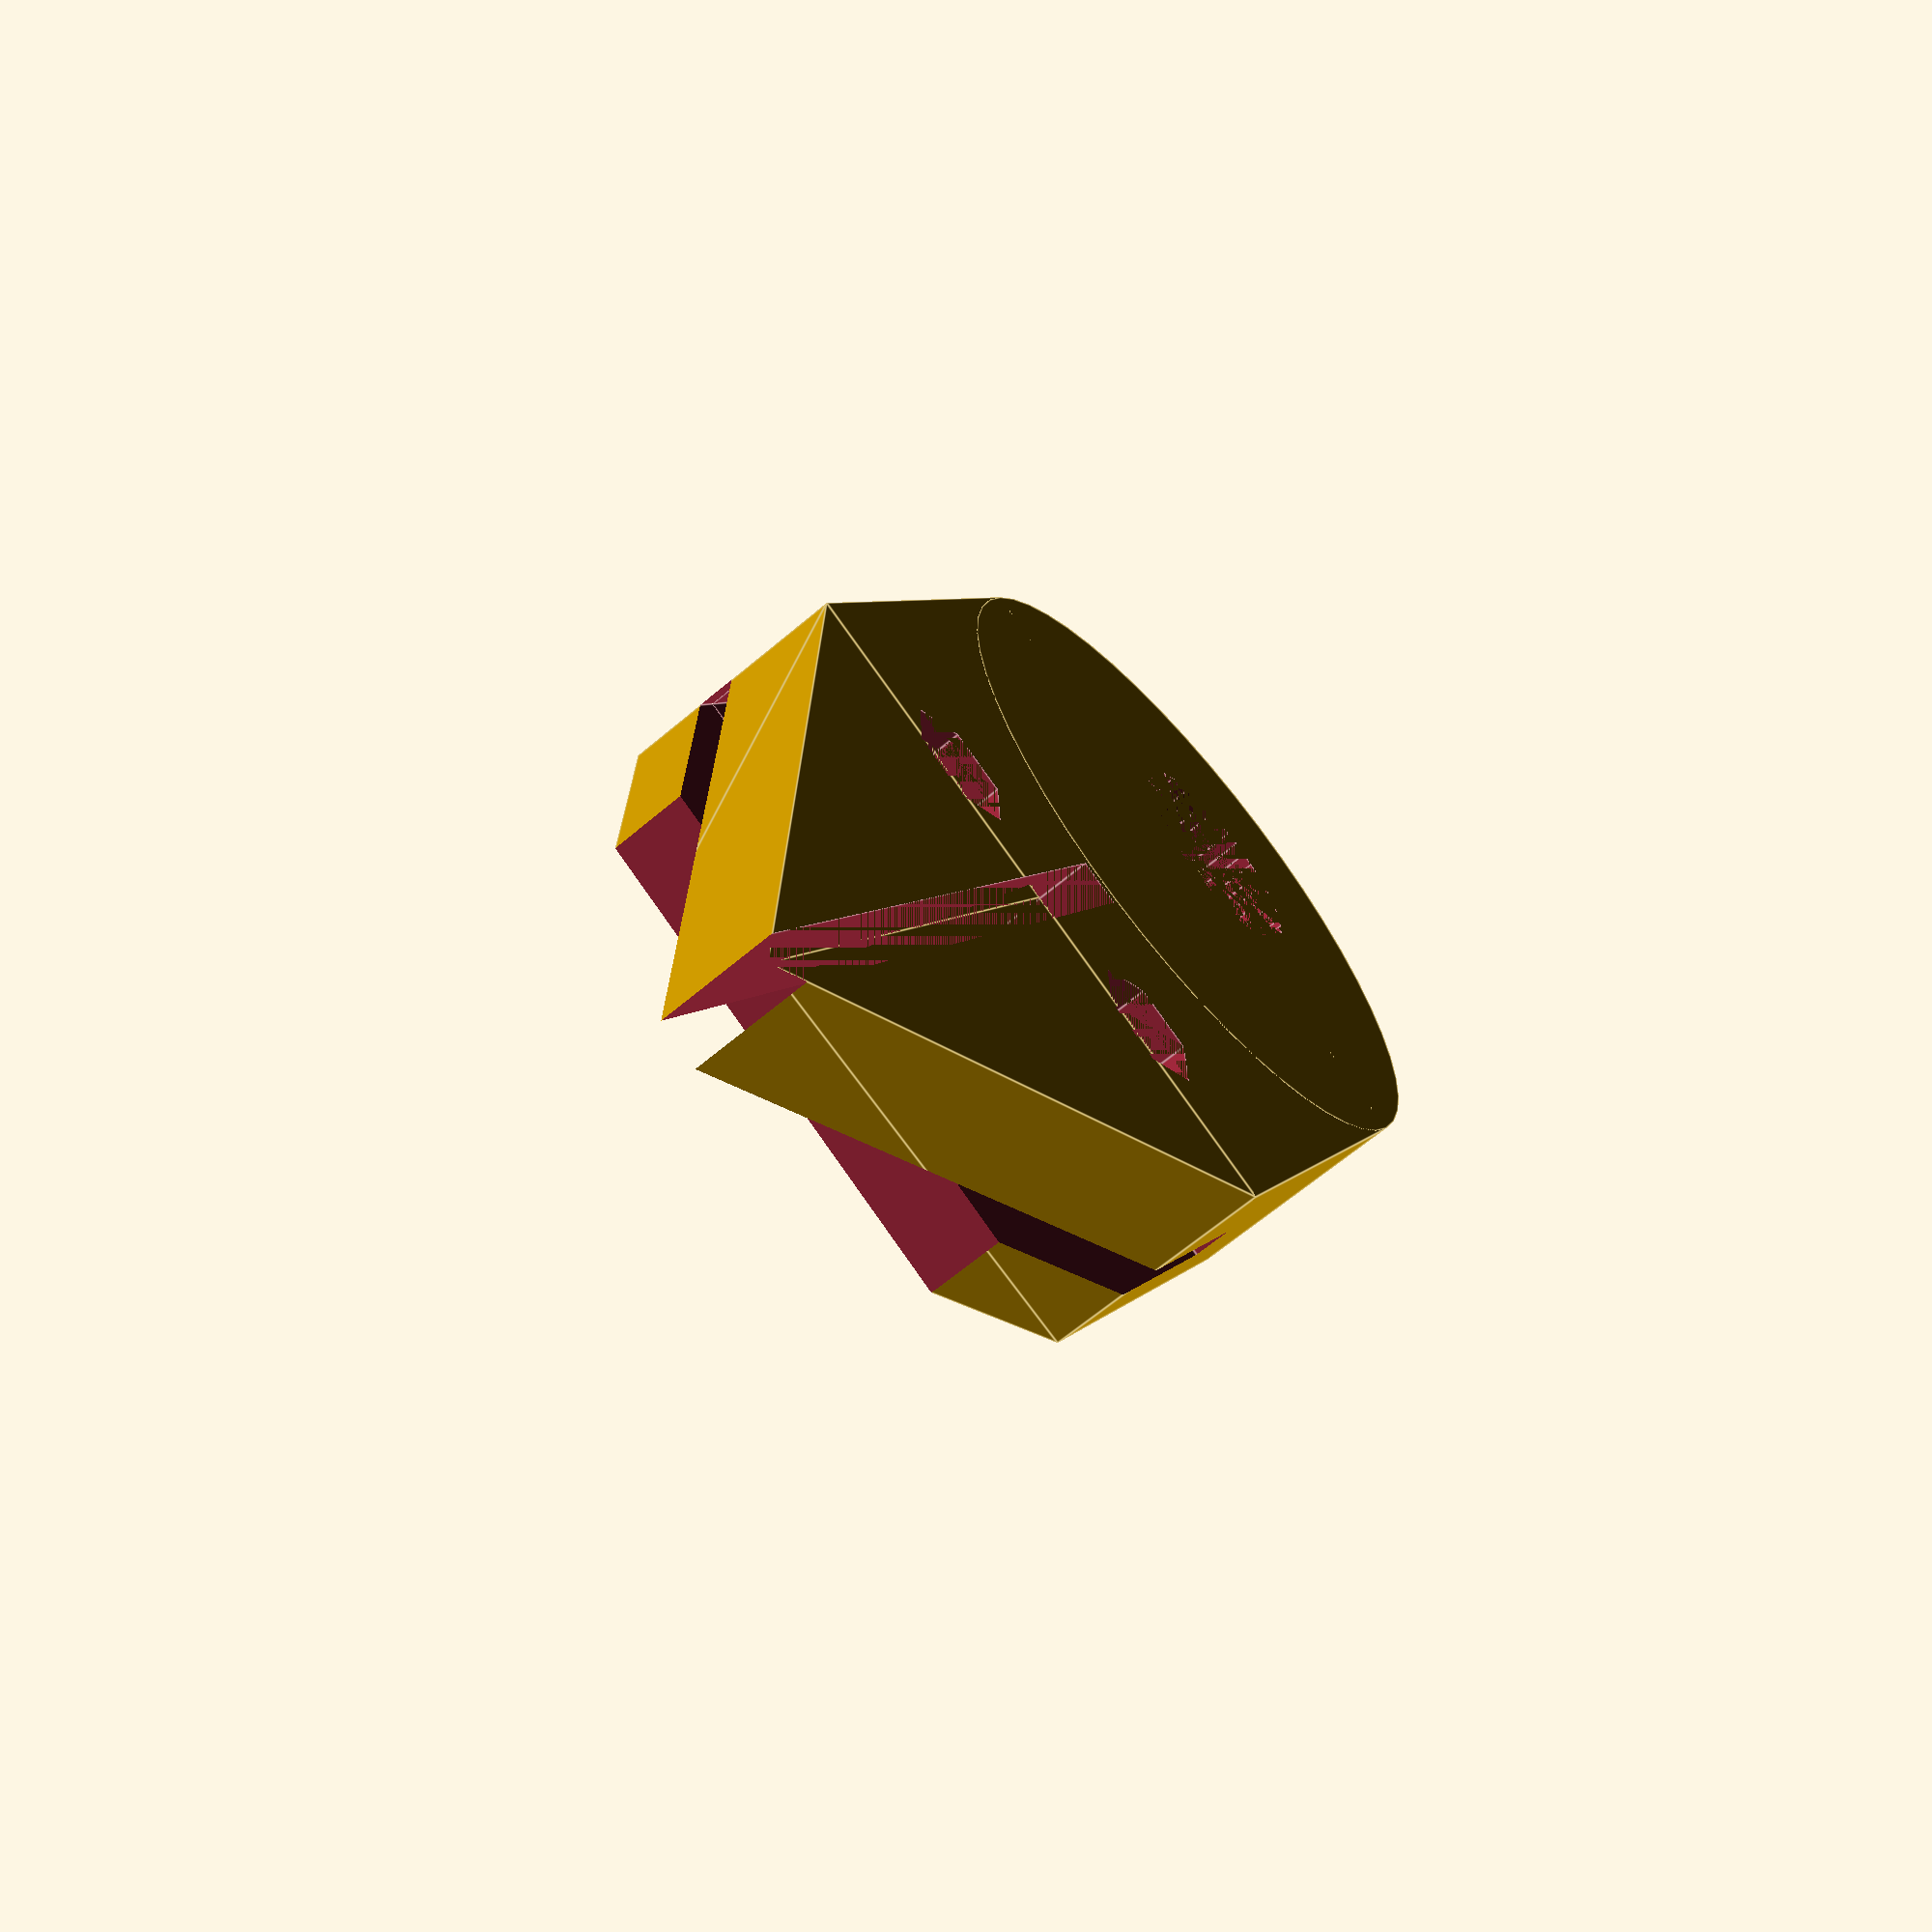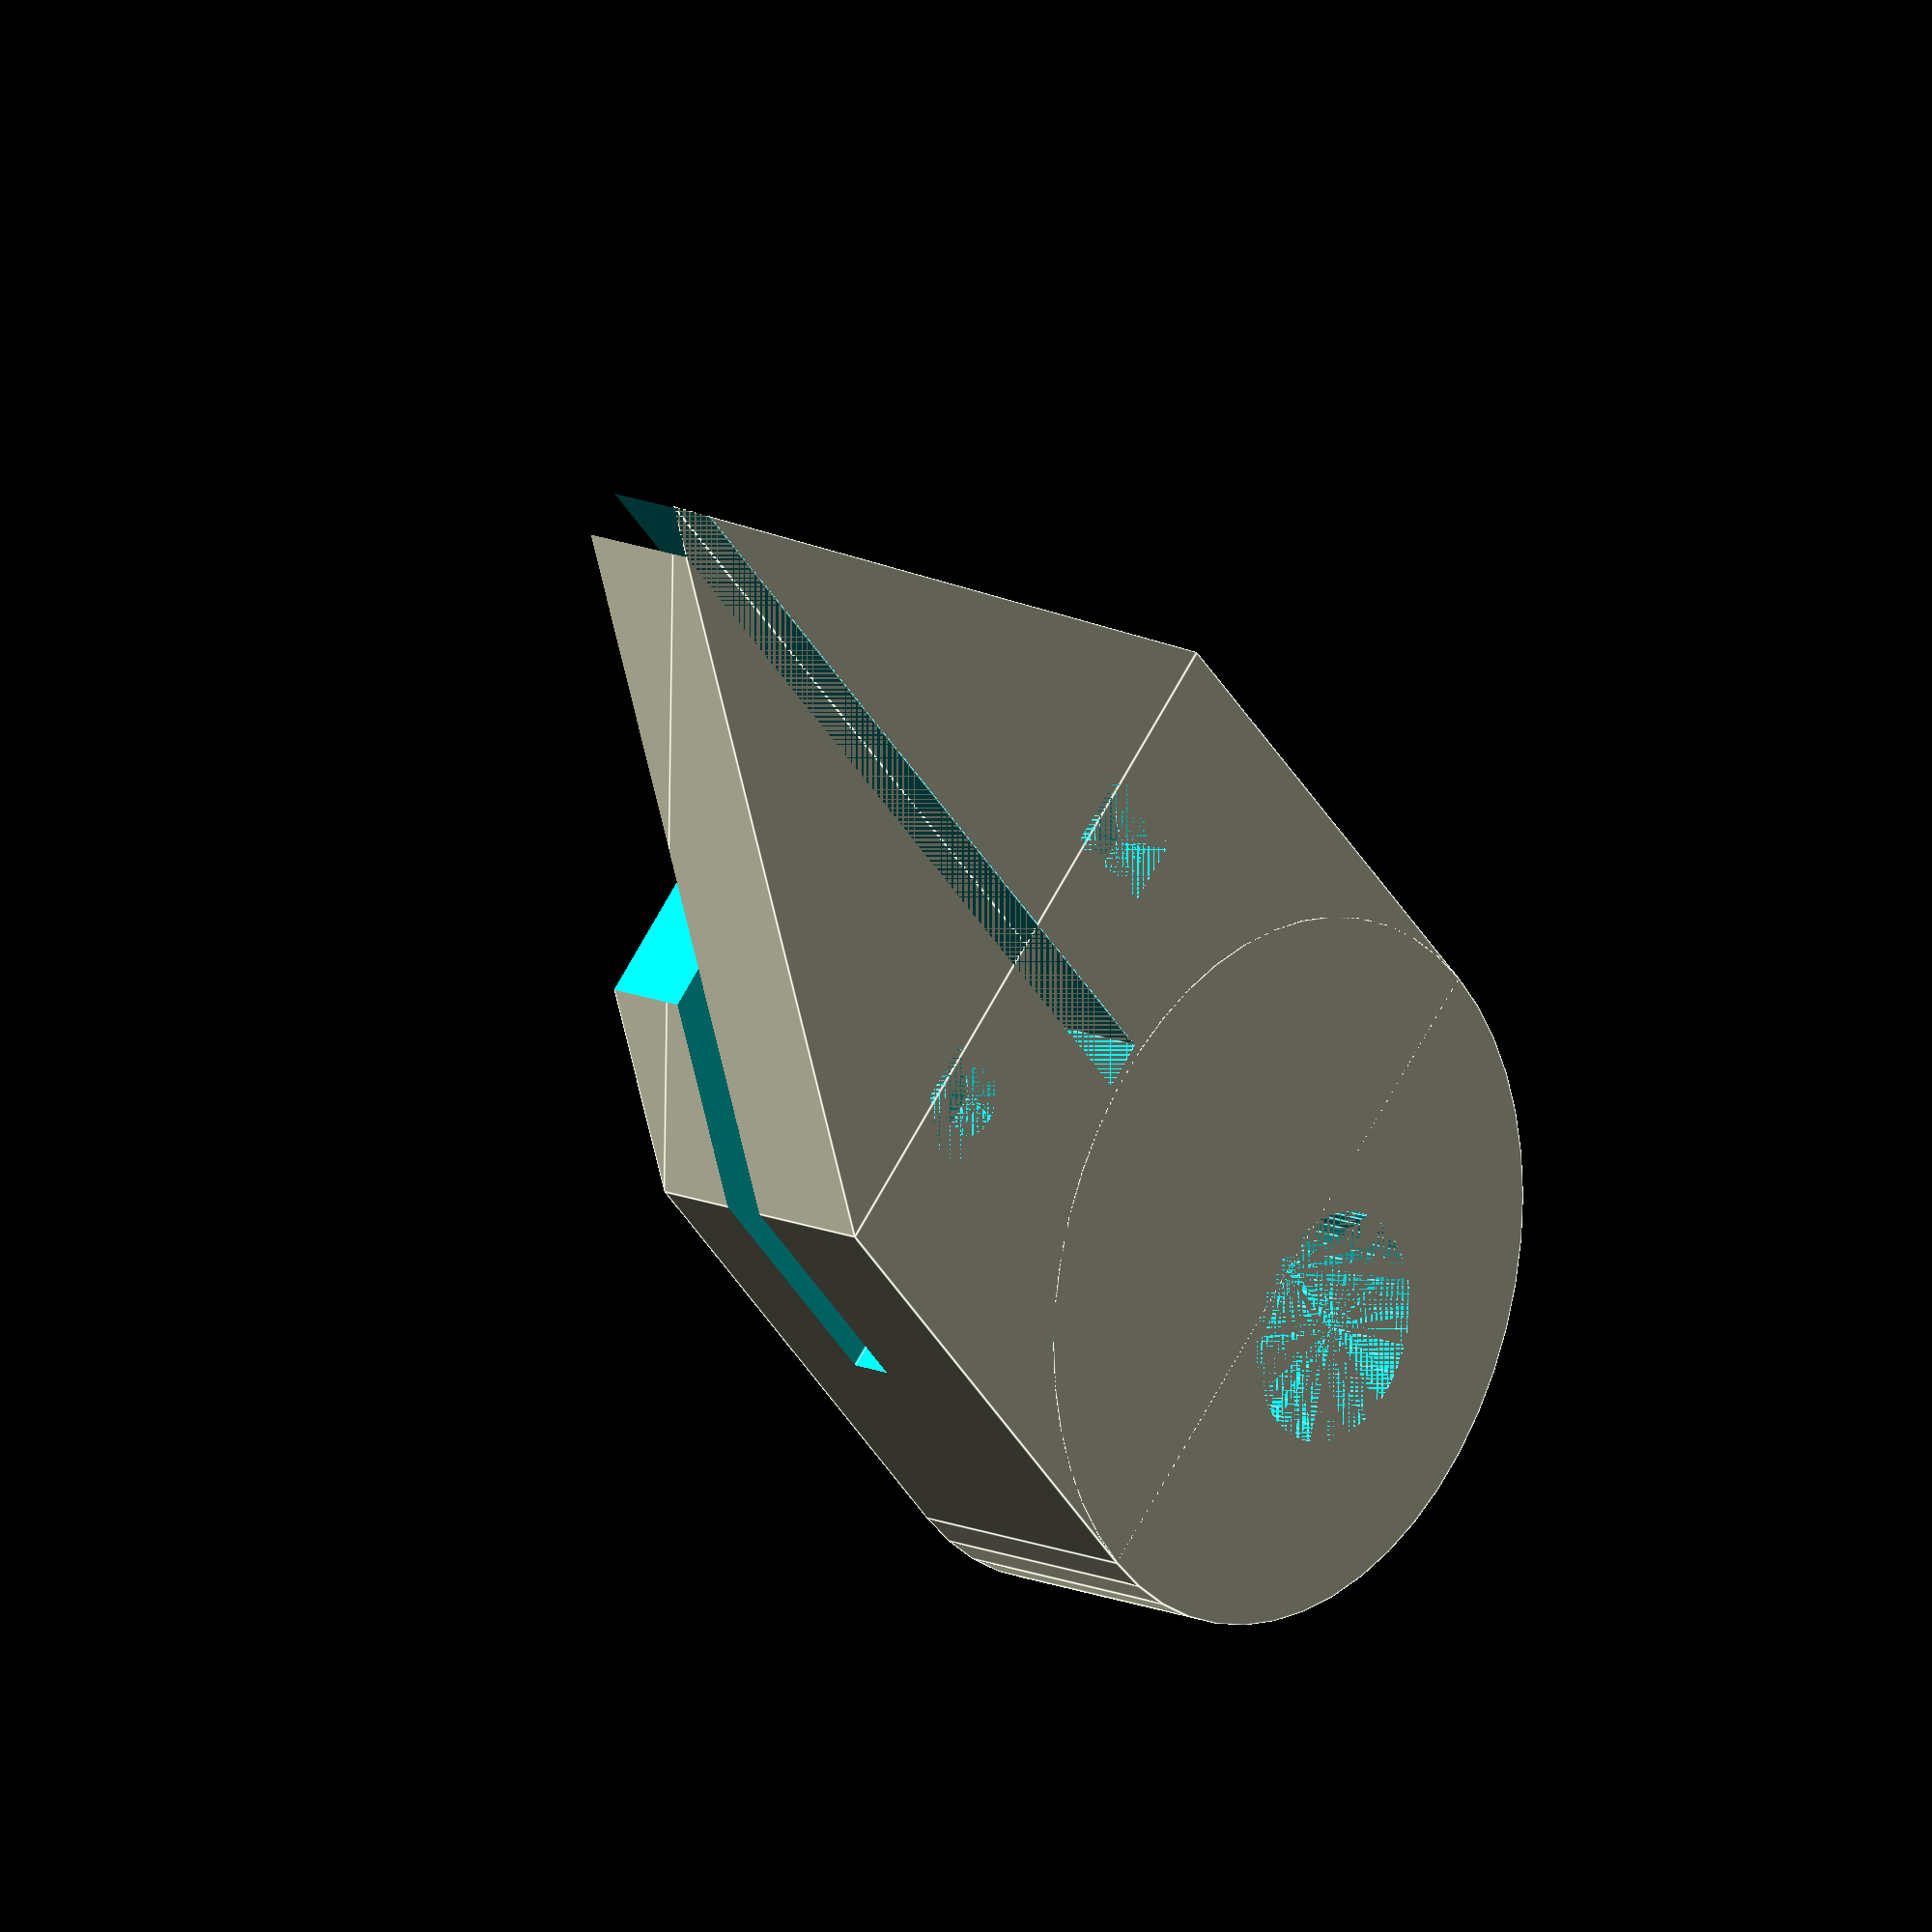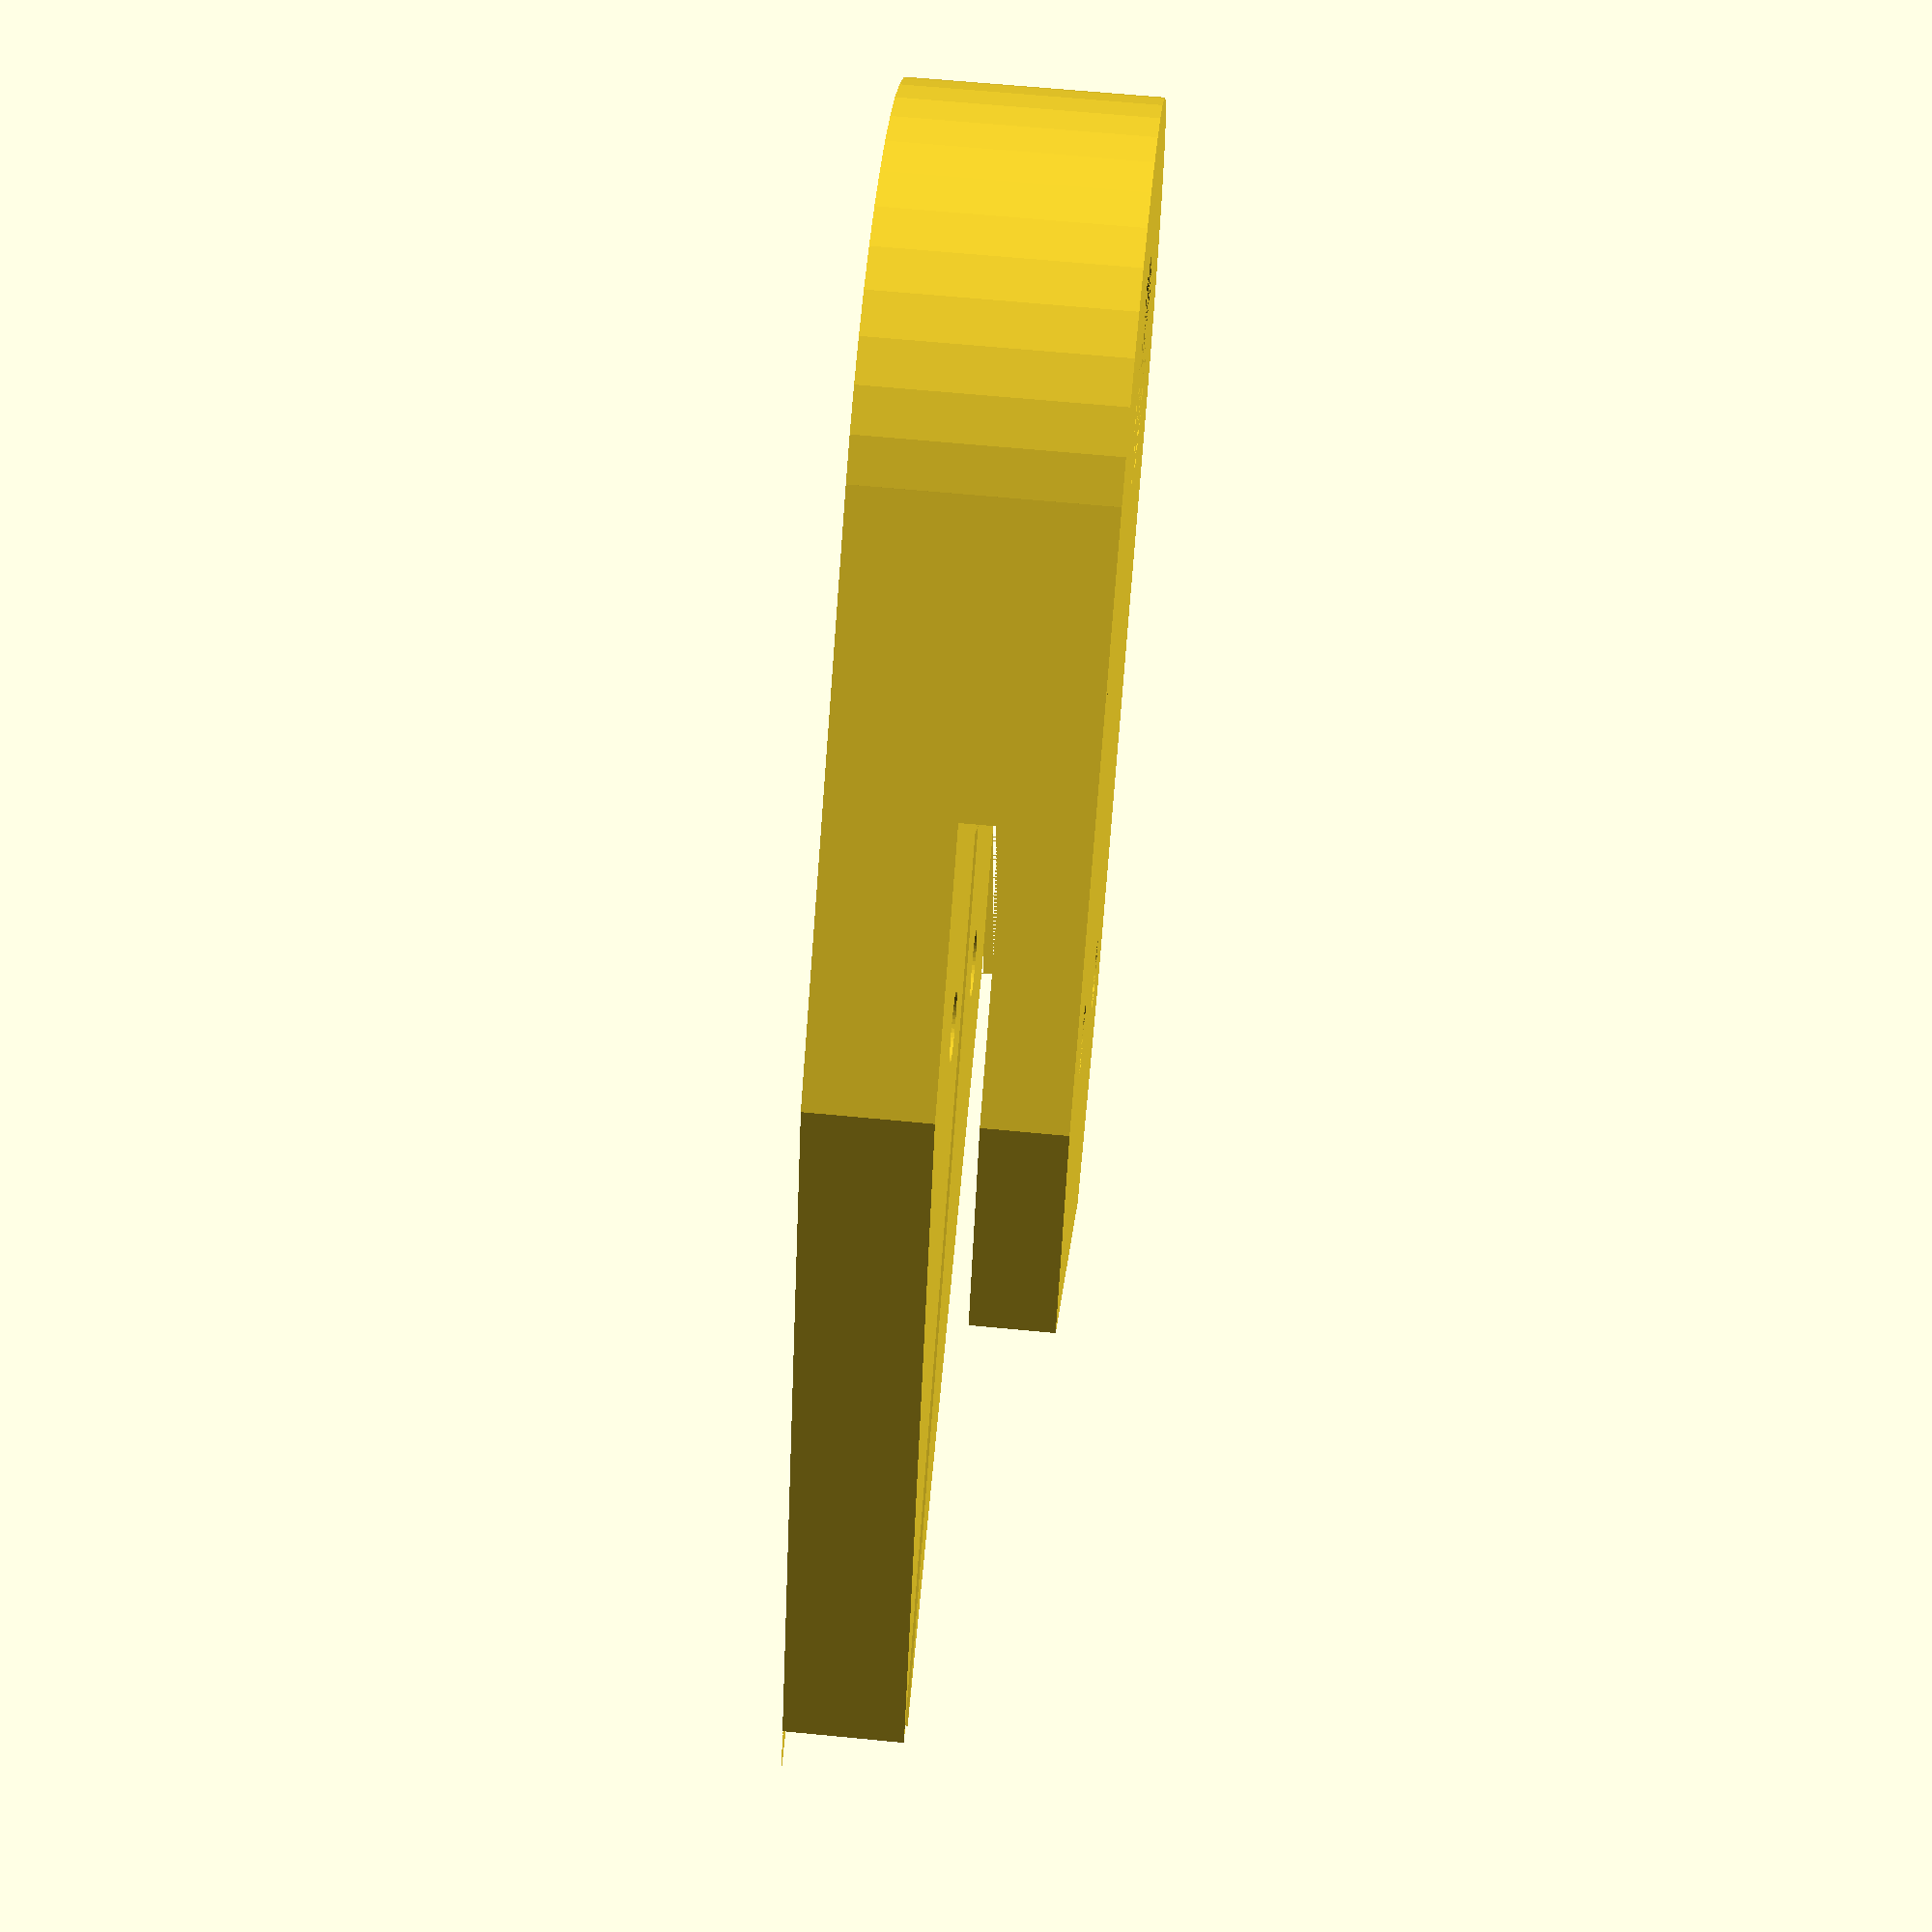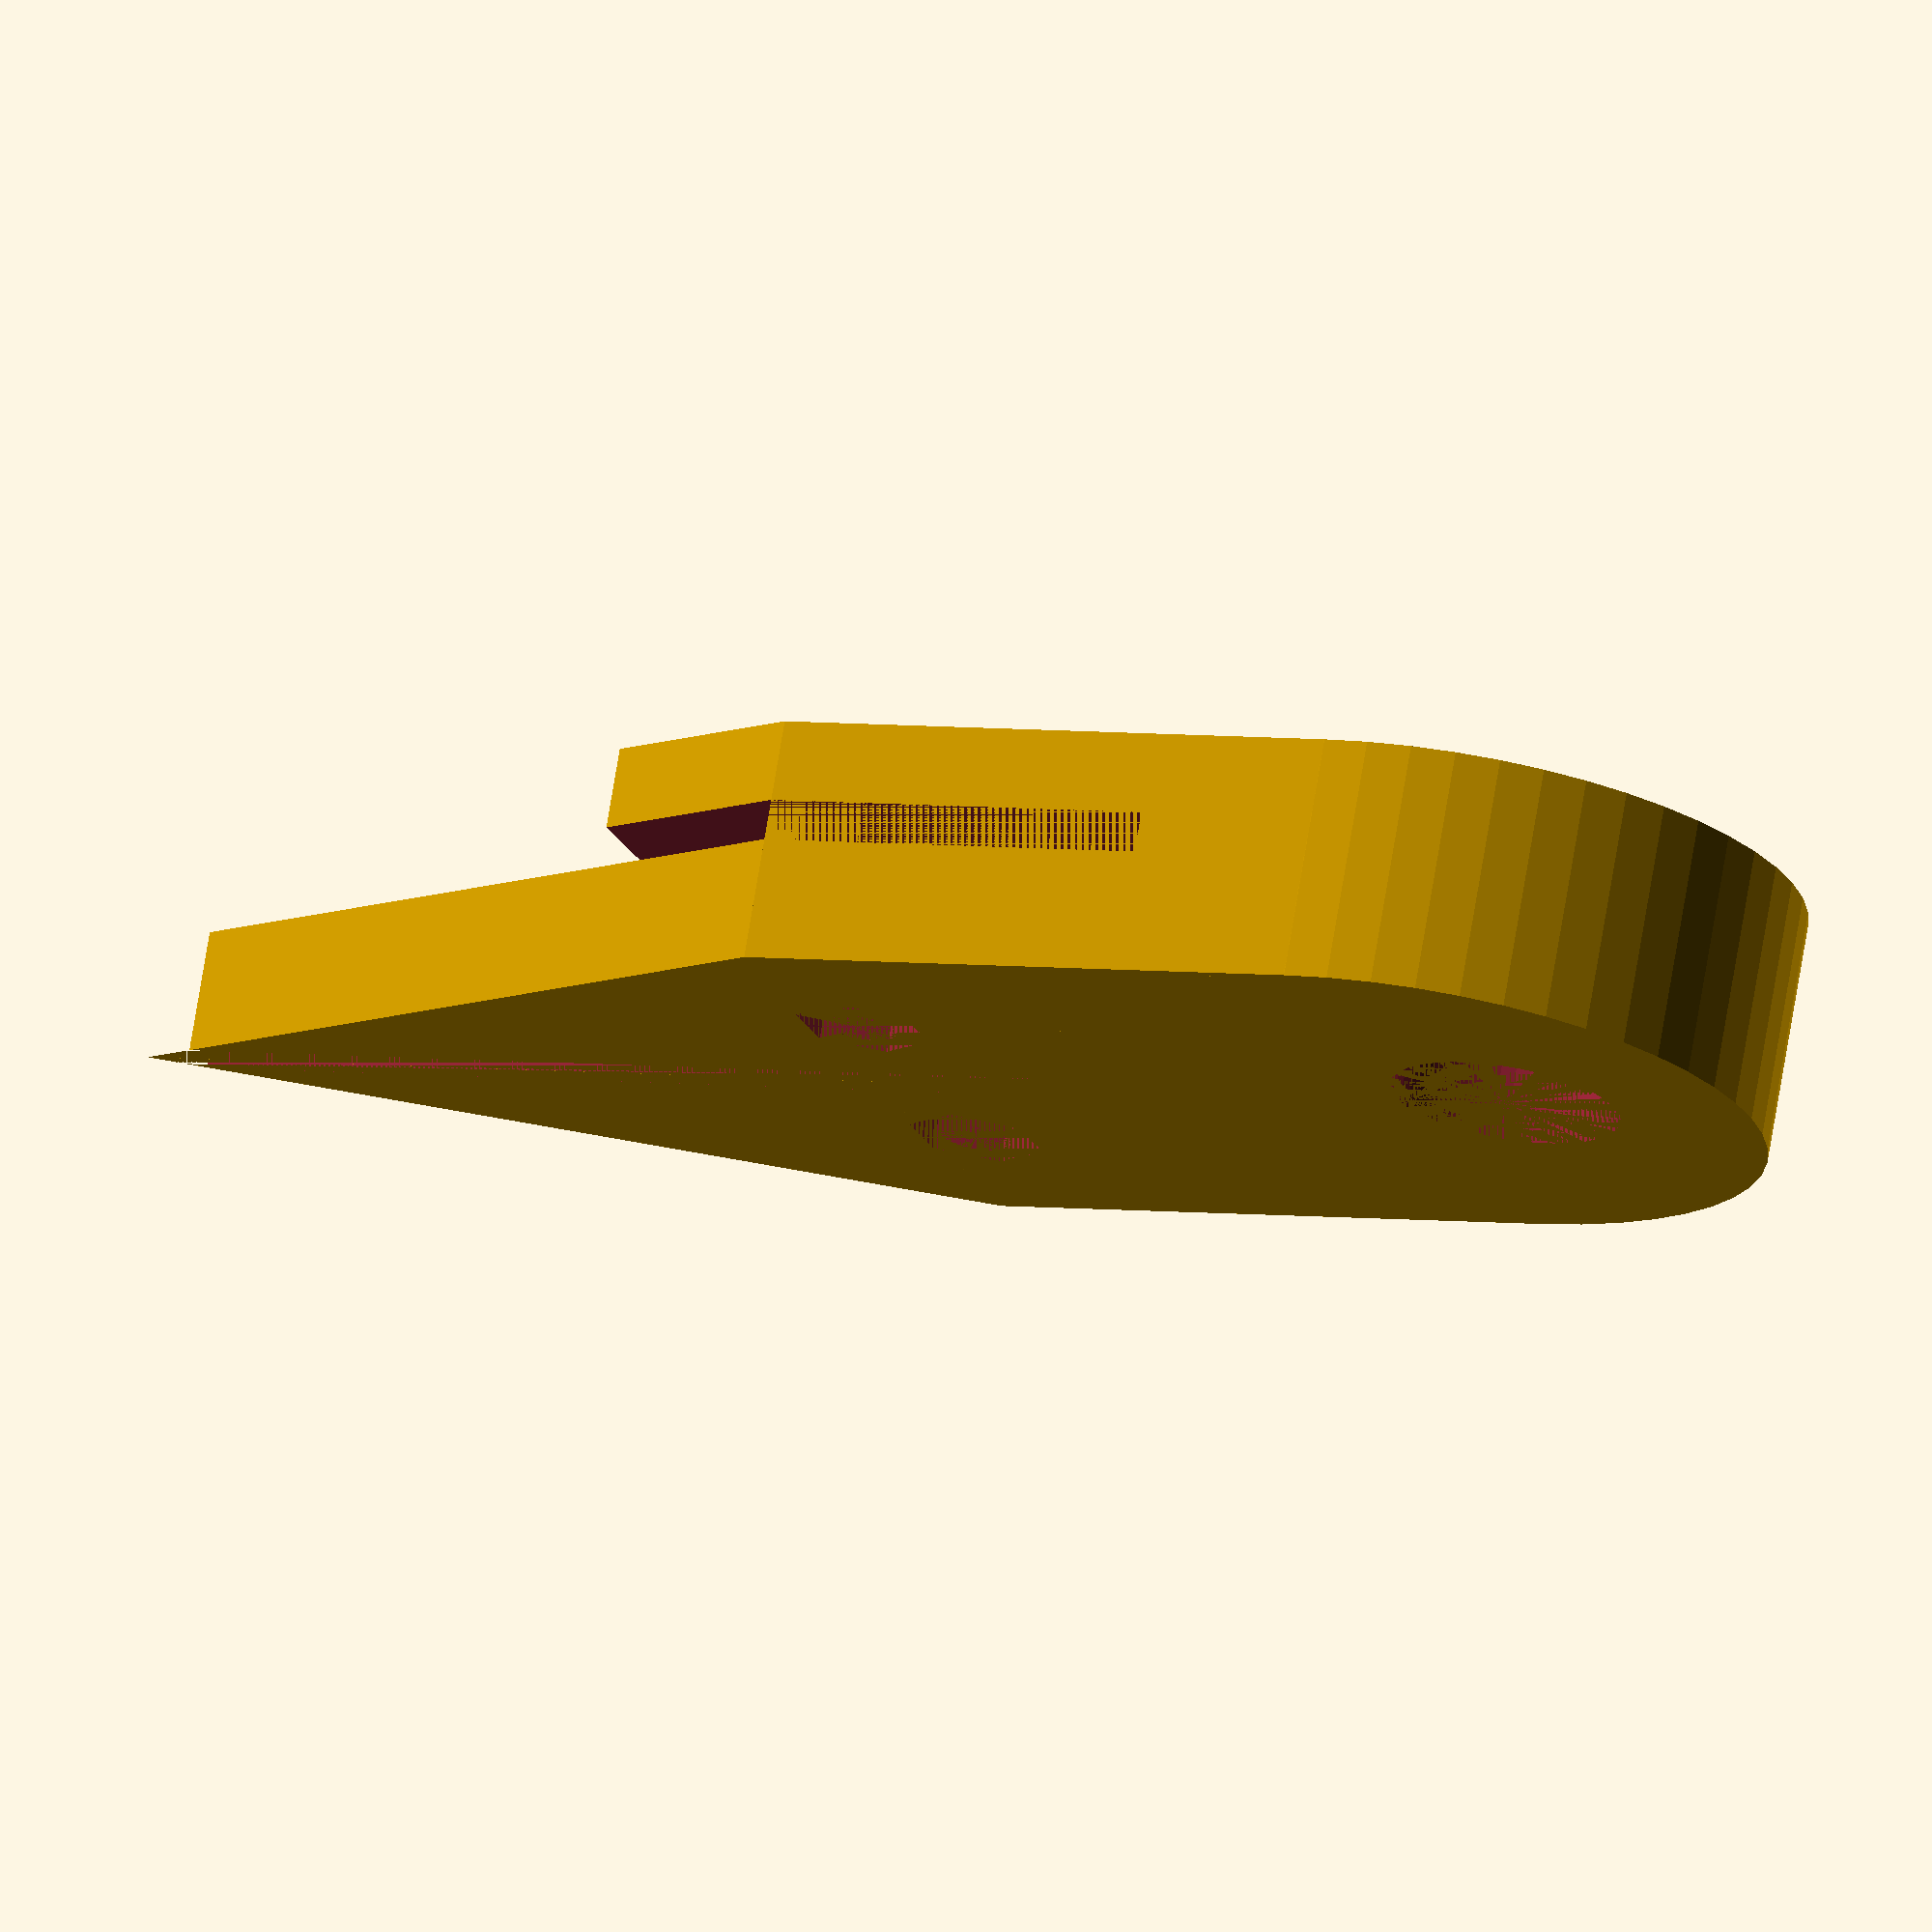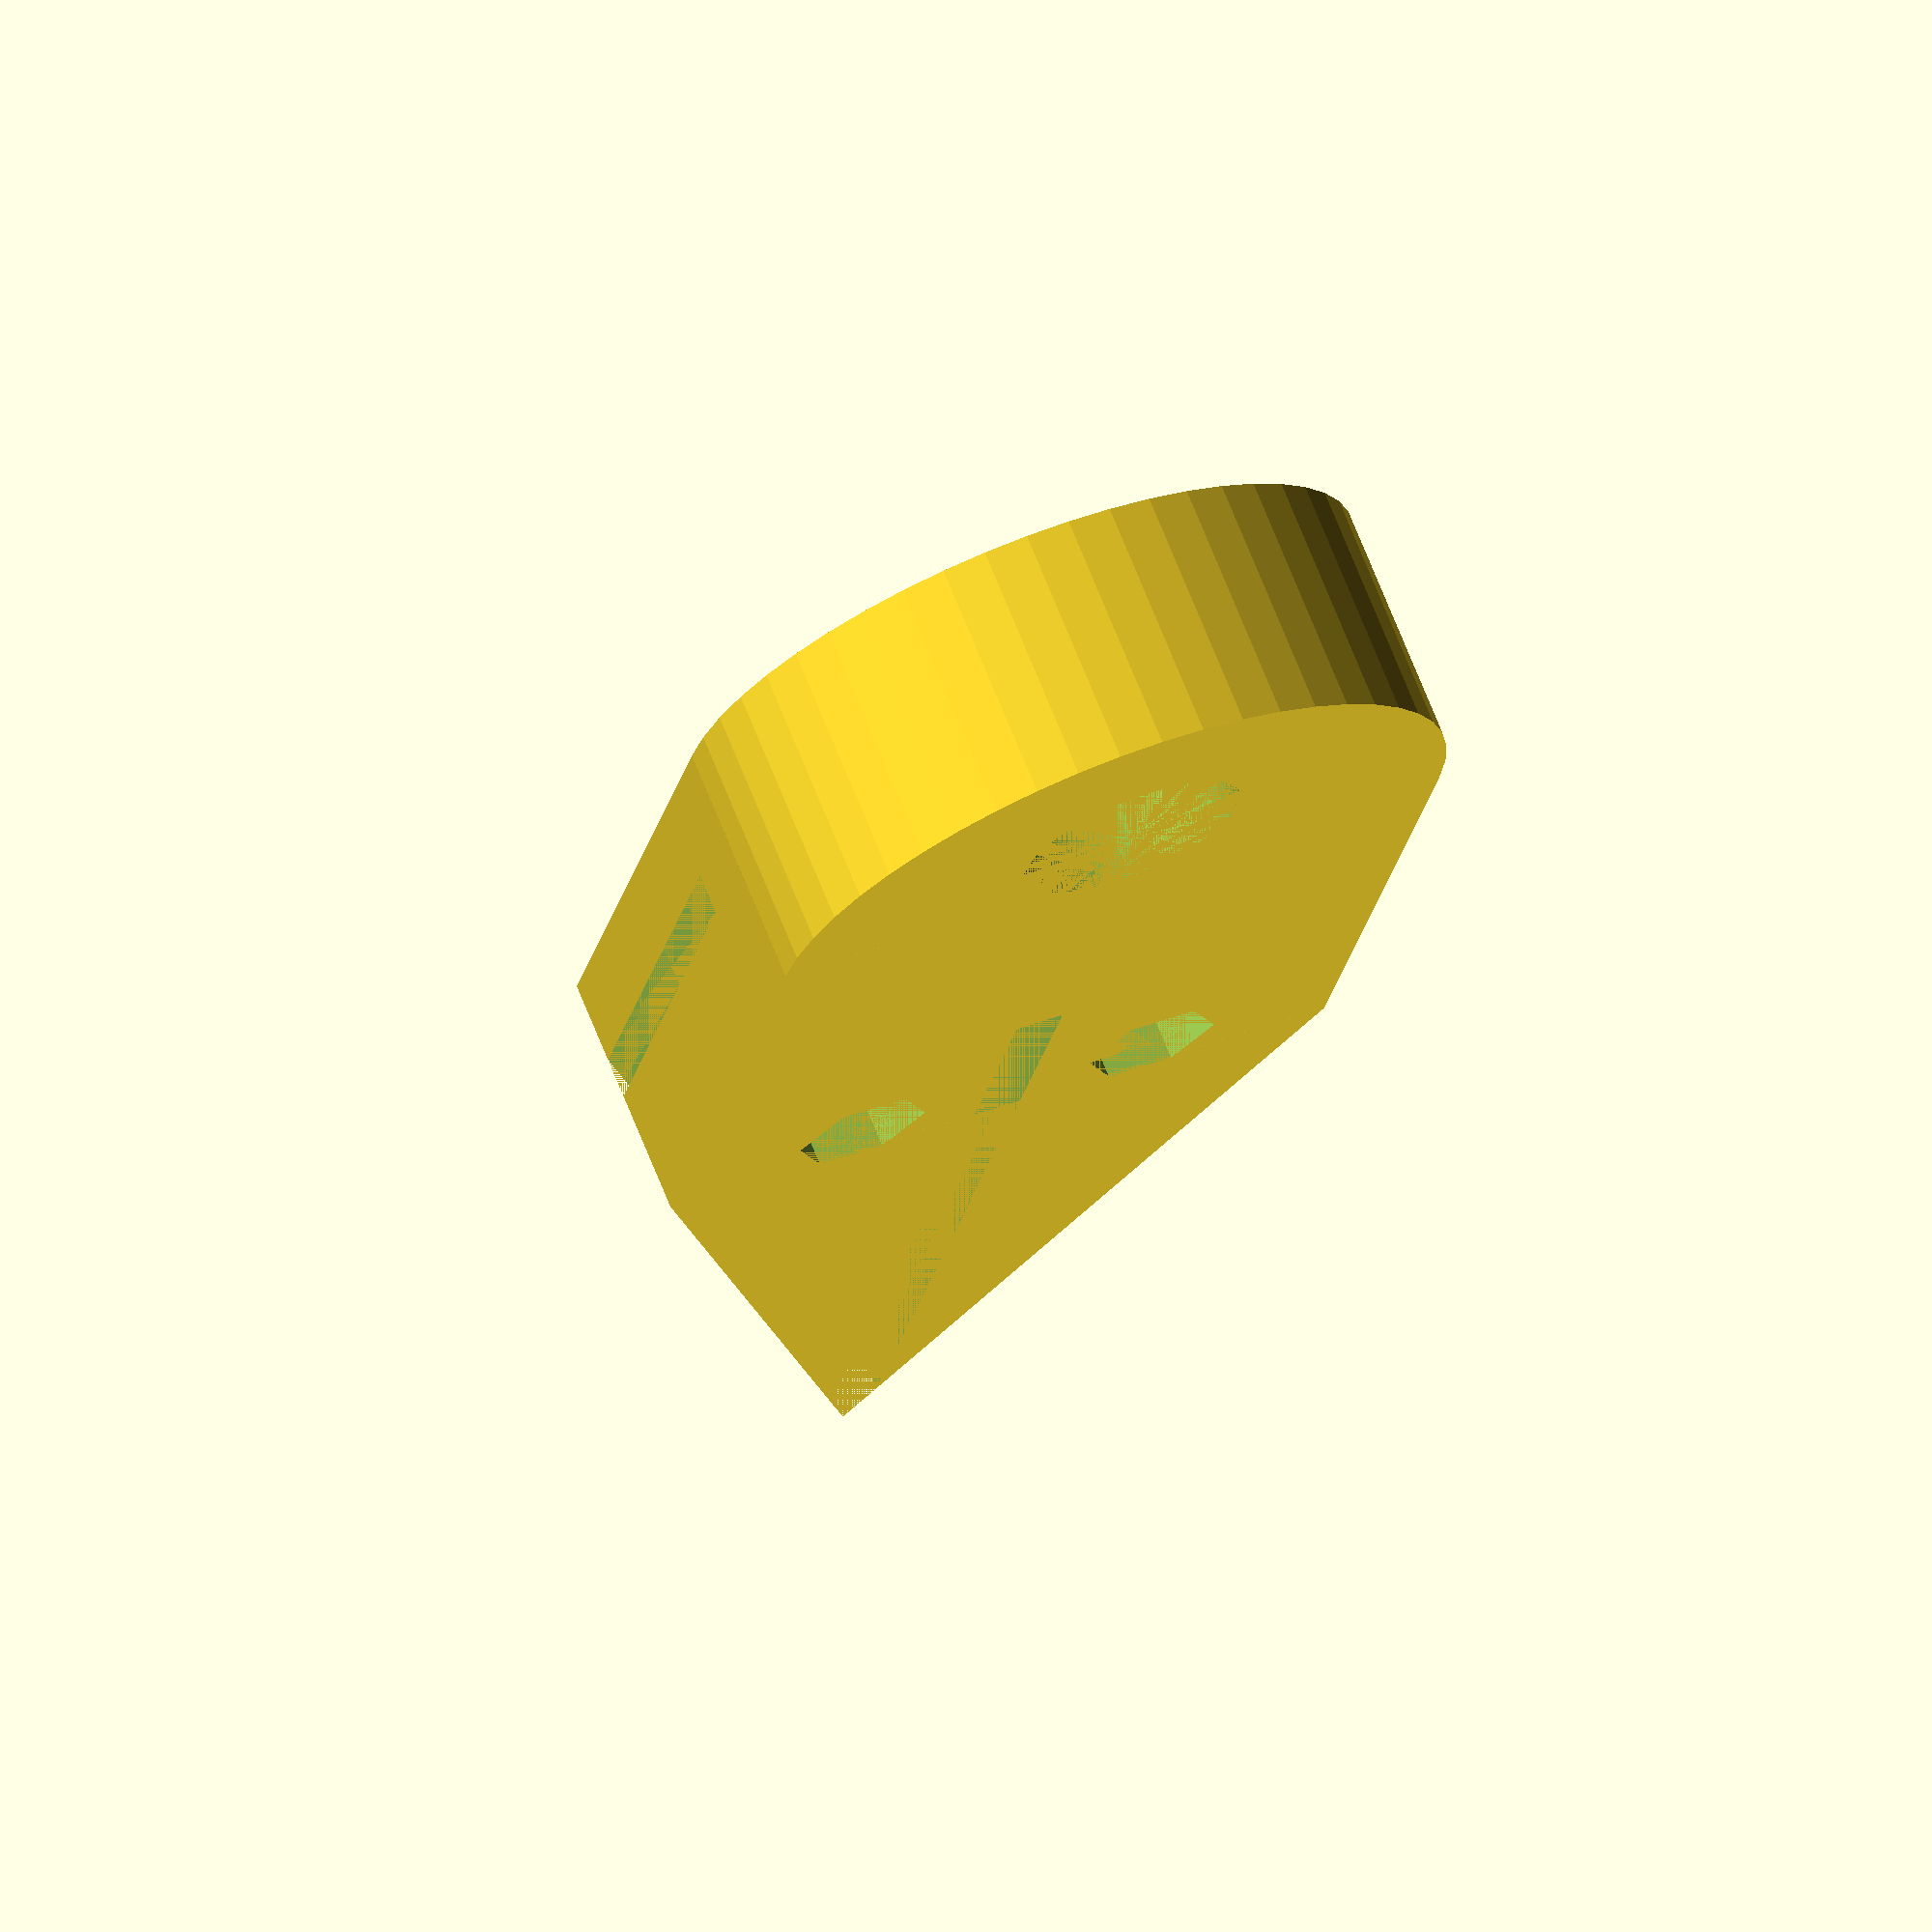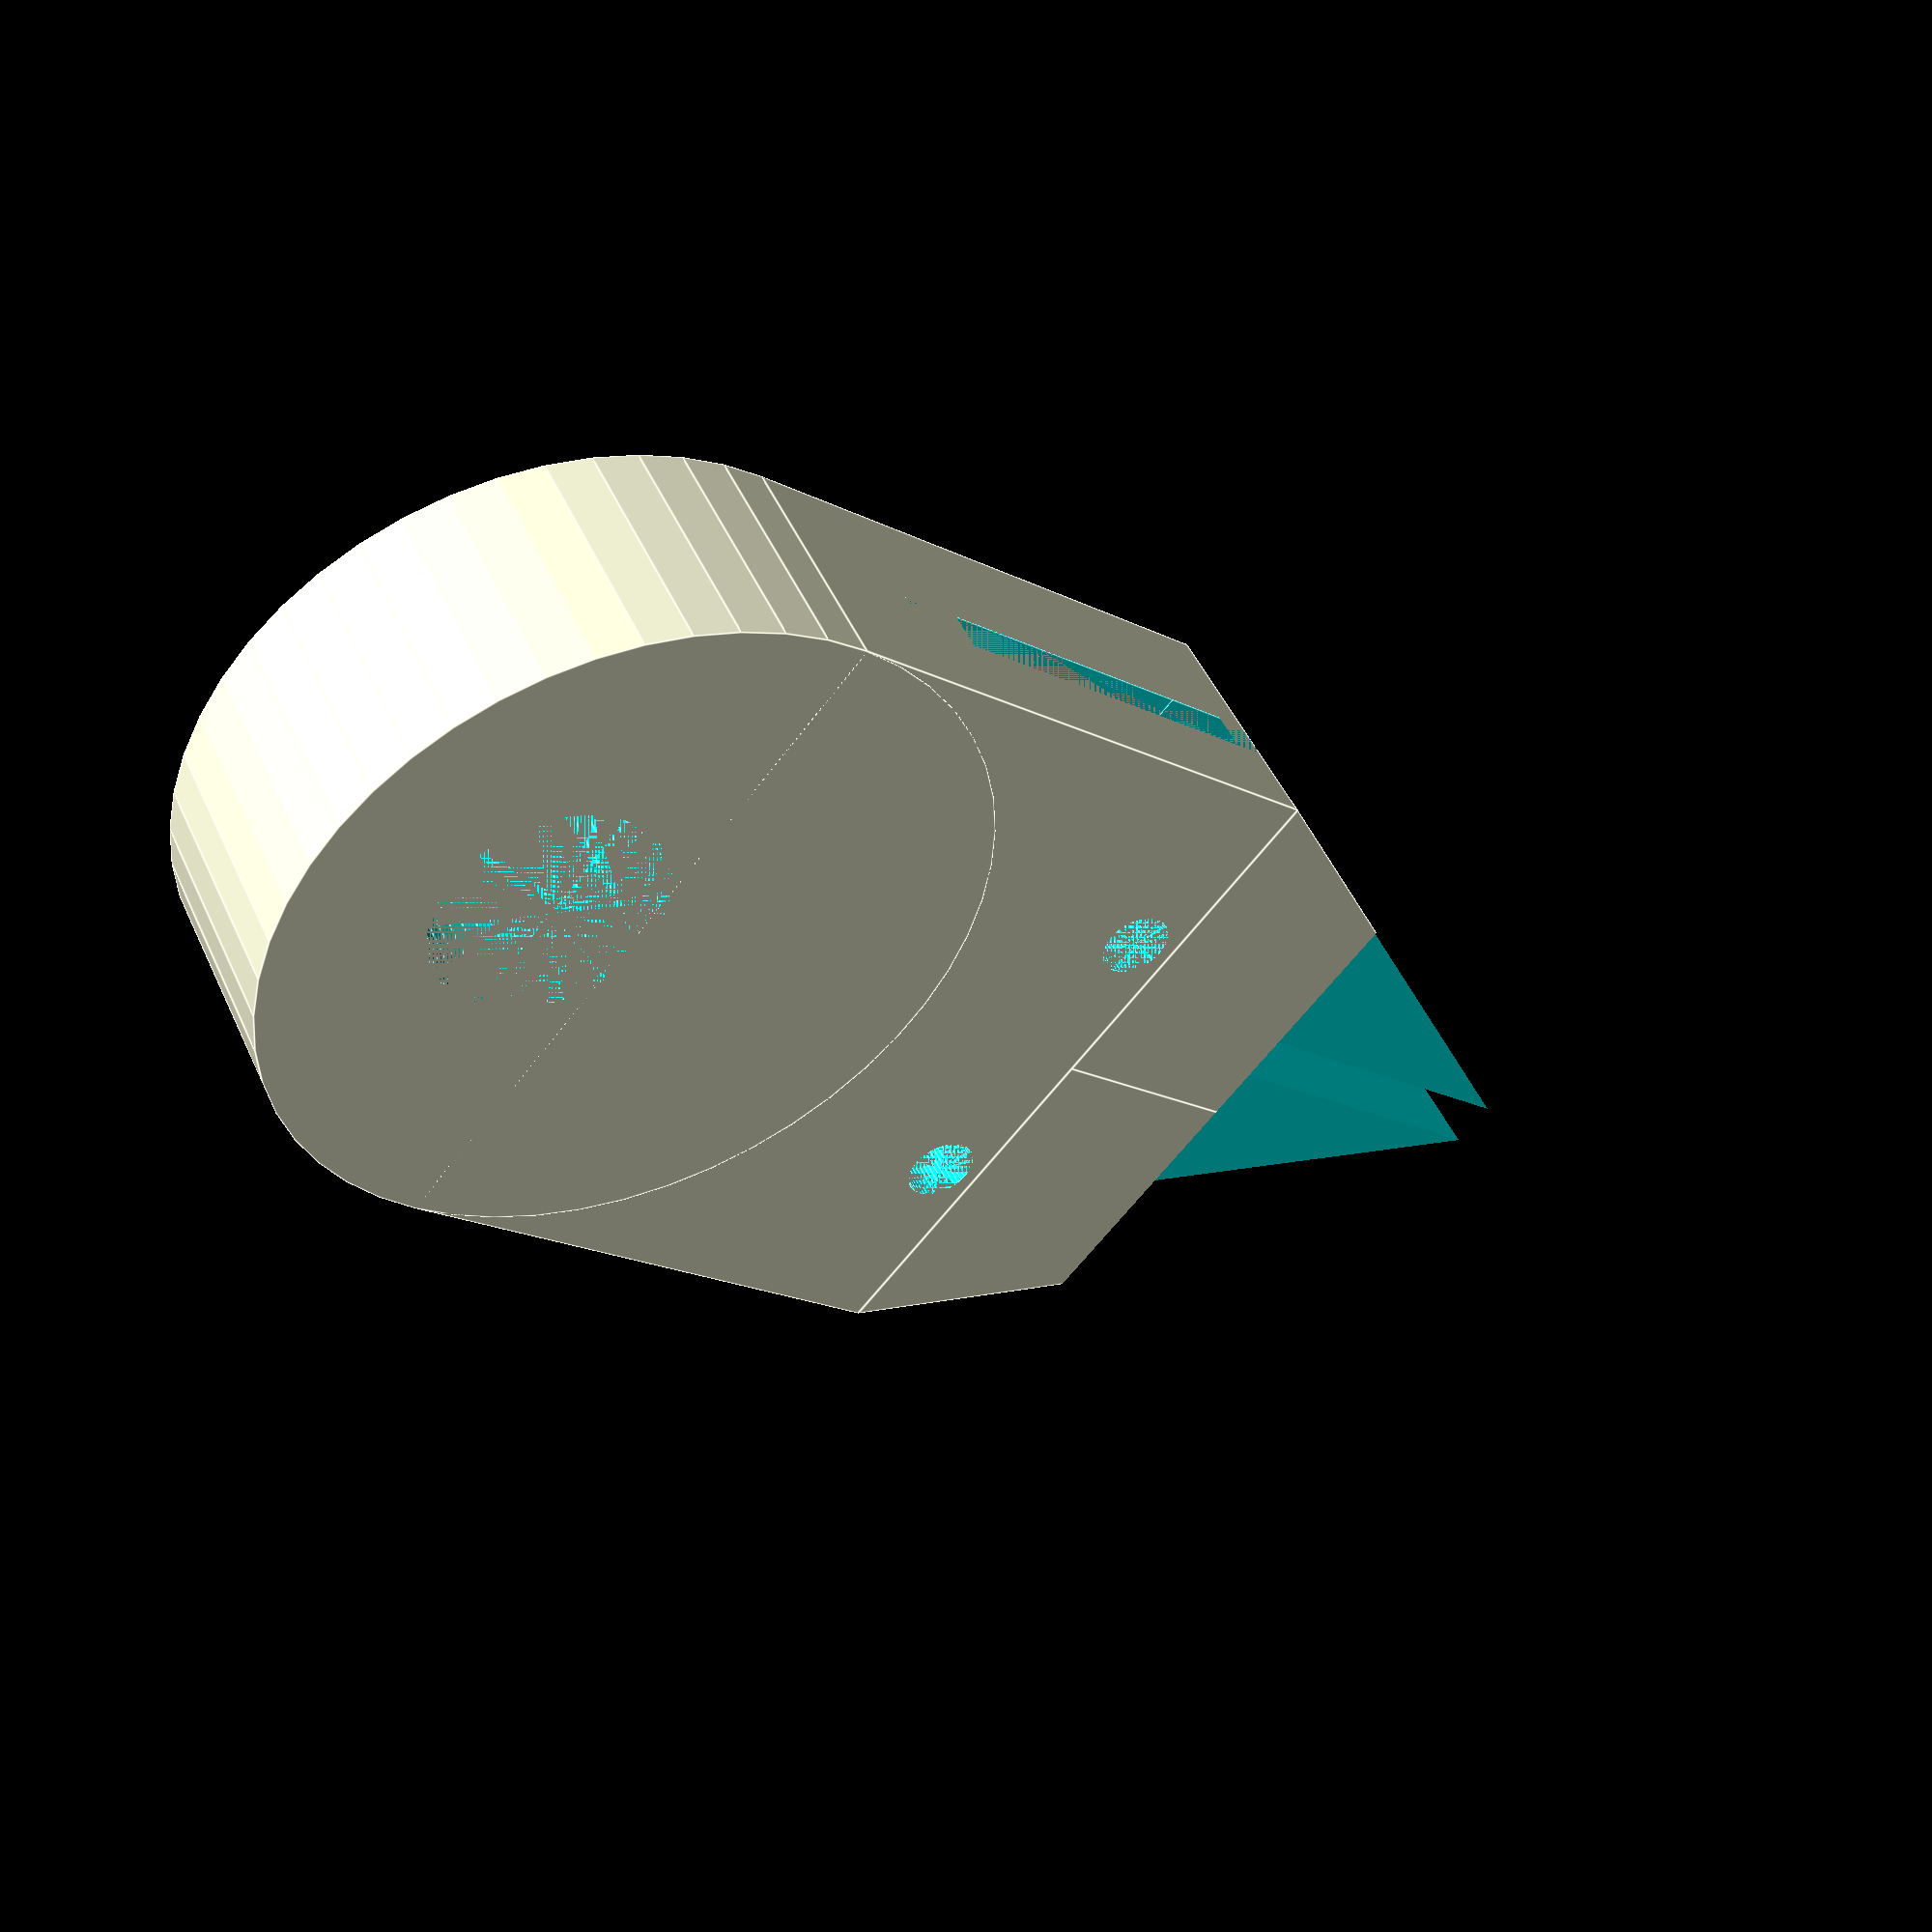
<openscad>
height = 15;


difference() {
    union(){
        translate([0,22,0]) {
            cube([43,35,height]);
        }
        polyhedron(
           points=[[0,57,0], [21.5,57,0], [21.5,104,0], [21.5,104,height], [0,57,height], [21.5,57,height]],
           faces=[[2,0,1], [4,5,1,0], [1,5,3,2], [3,5,4], [0,2,3,4]]
        );
        polyhedron(
           points=[[43,57,0], [21.5,57,0], [21.5,104,0], [21.5,104,height], [43,57,height], [21.5,57,height]],
           faces=[[1,0,2], [0,1,5,4], [2,3,5,1], [4,5,3], [4,3,2,0]]
        );
        translate([21.5,22,0]) {
            cylinder(h=height, r=21.5, $fn=50);
        }
    }
    translate([0, 44, 0]) {
        translate([20,0,0]) {
            cube([3, 70, (height/2) + 2]);
        }
        translate([0,-4,(height/2)]) {
            cube([45, 70, 2.5]);
            translate([0,-7,0]) {
                cube([17, 22, 2.5]);
            }
            translate([0,-11,0]) {
                cube([12, 22, 2.5]);
            }
        }
    }
    translate([21.5,16,0]) {
        cylinder(h=height, d=14, $fn=50);
    }
    translate([0,54,0]) {
        translate([12,0,0]) {
            cylinder(h=height, d=4.2, $fn=50);
            nut_trap(w = 7, h = 3.7);
        }
        translate([31,0,0]) {
            cylinder(h=height, d=4.2, $fn=50);
            nut_trap(w = 7, h = 3.7);
        }
    }
    translate([0,70,(height/2)]) {
        cube([45, 45, 10]);
    }
}
module nut_trap (
        w = 5.5,
        h = 3
        )
{
        cylinder(r = w / 2 / cos(180 / 6) + 0.05, h=h, $fn=6);
} 
</openscad>
<views>
elev=63.8 azim=152.8 roll=130.7 proj=p view=edges
elev=344.0 azim=43.3 roll=130.7 proj=o view=edges
elev=118.3 azim=50.4 roll=264.3 proj=p view=wireframe
elev=288.1 azim=111.2 roll=189.3 proj=o view=wireframe
elev=109.0 azim=347.8 roll=21.9 proj=o view=wireframe
elev=132.4 azim=310.7 roll=203.4 proj=p view=edges
</views>
